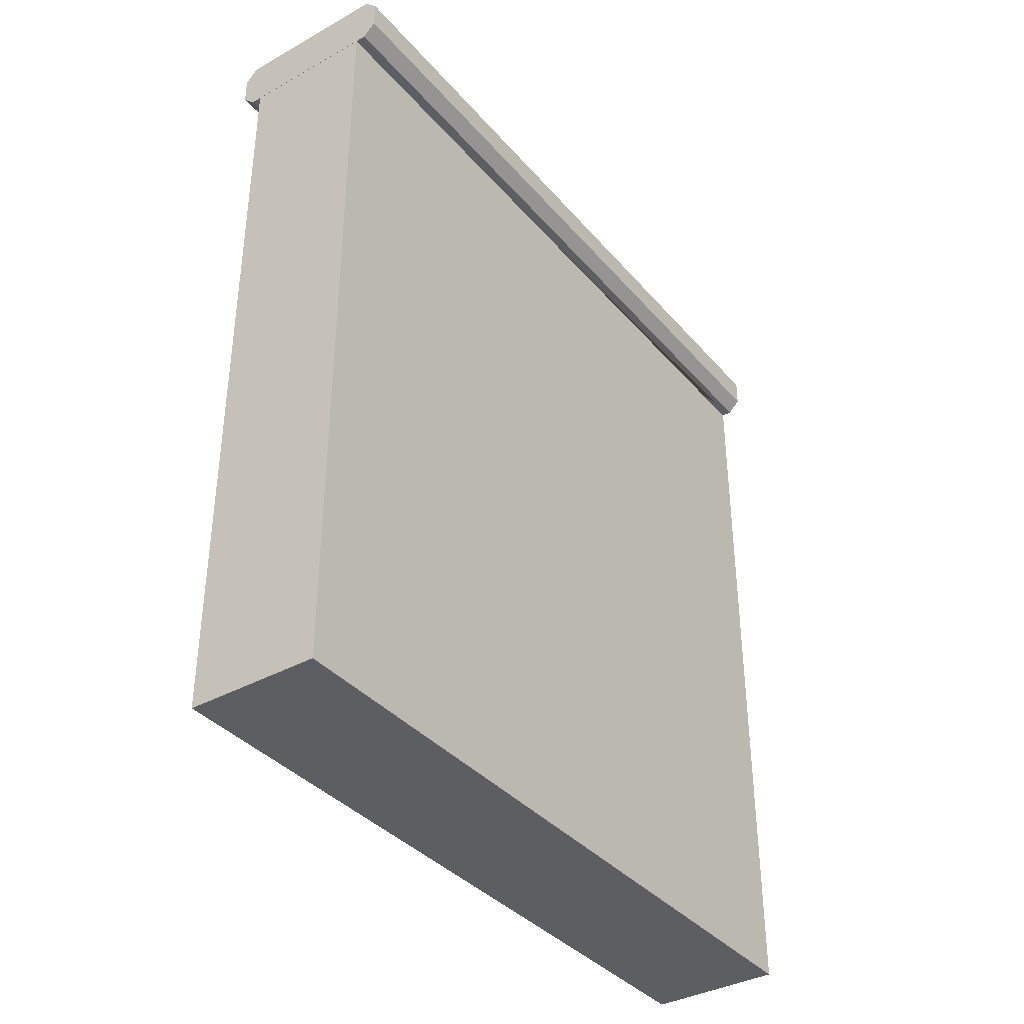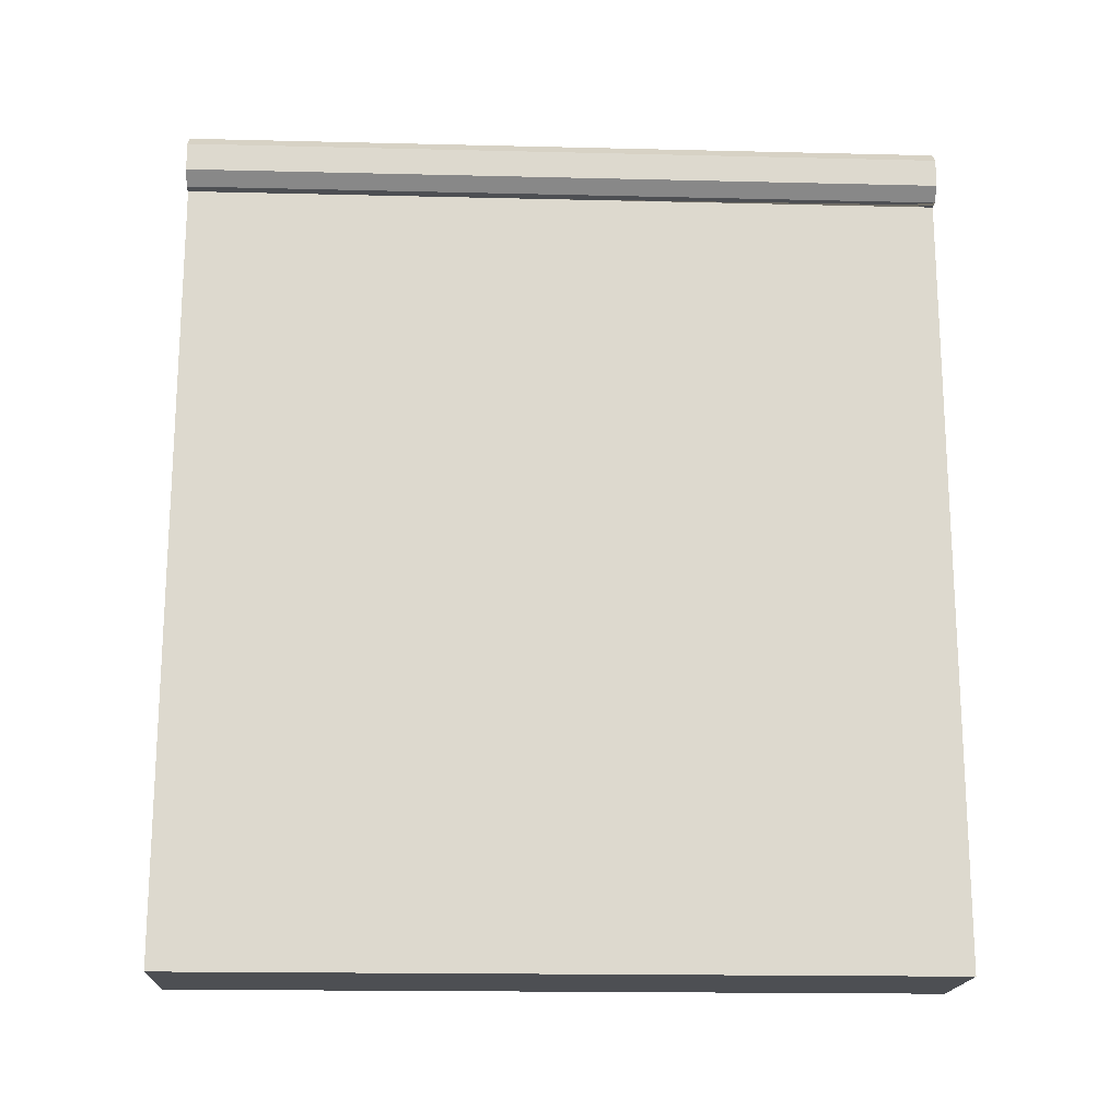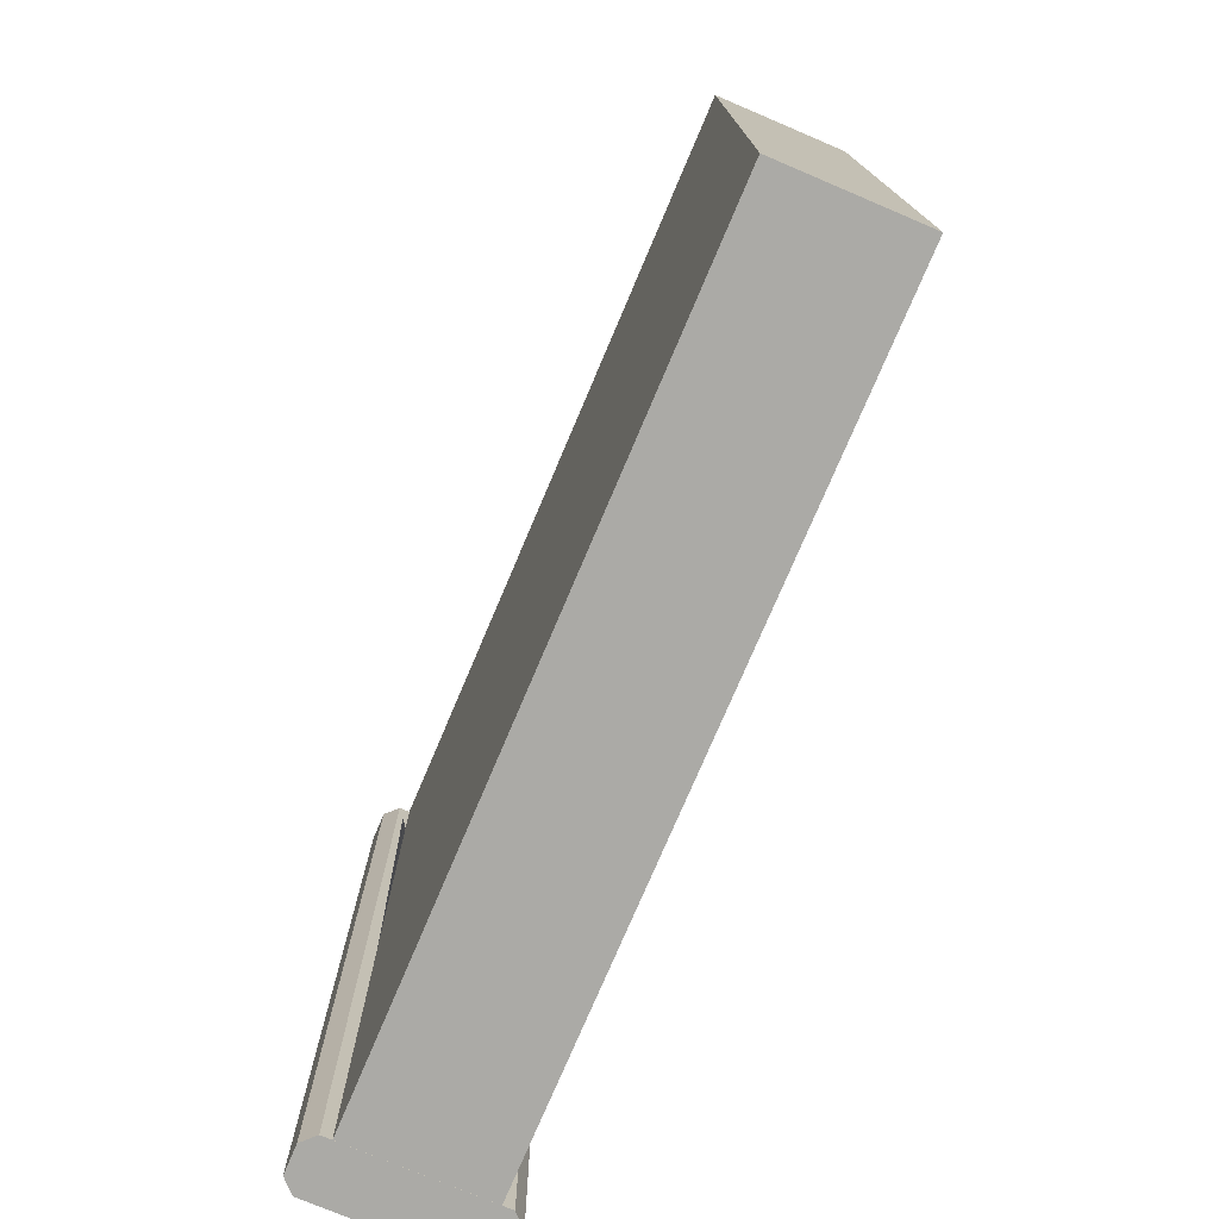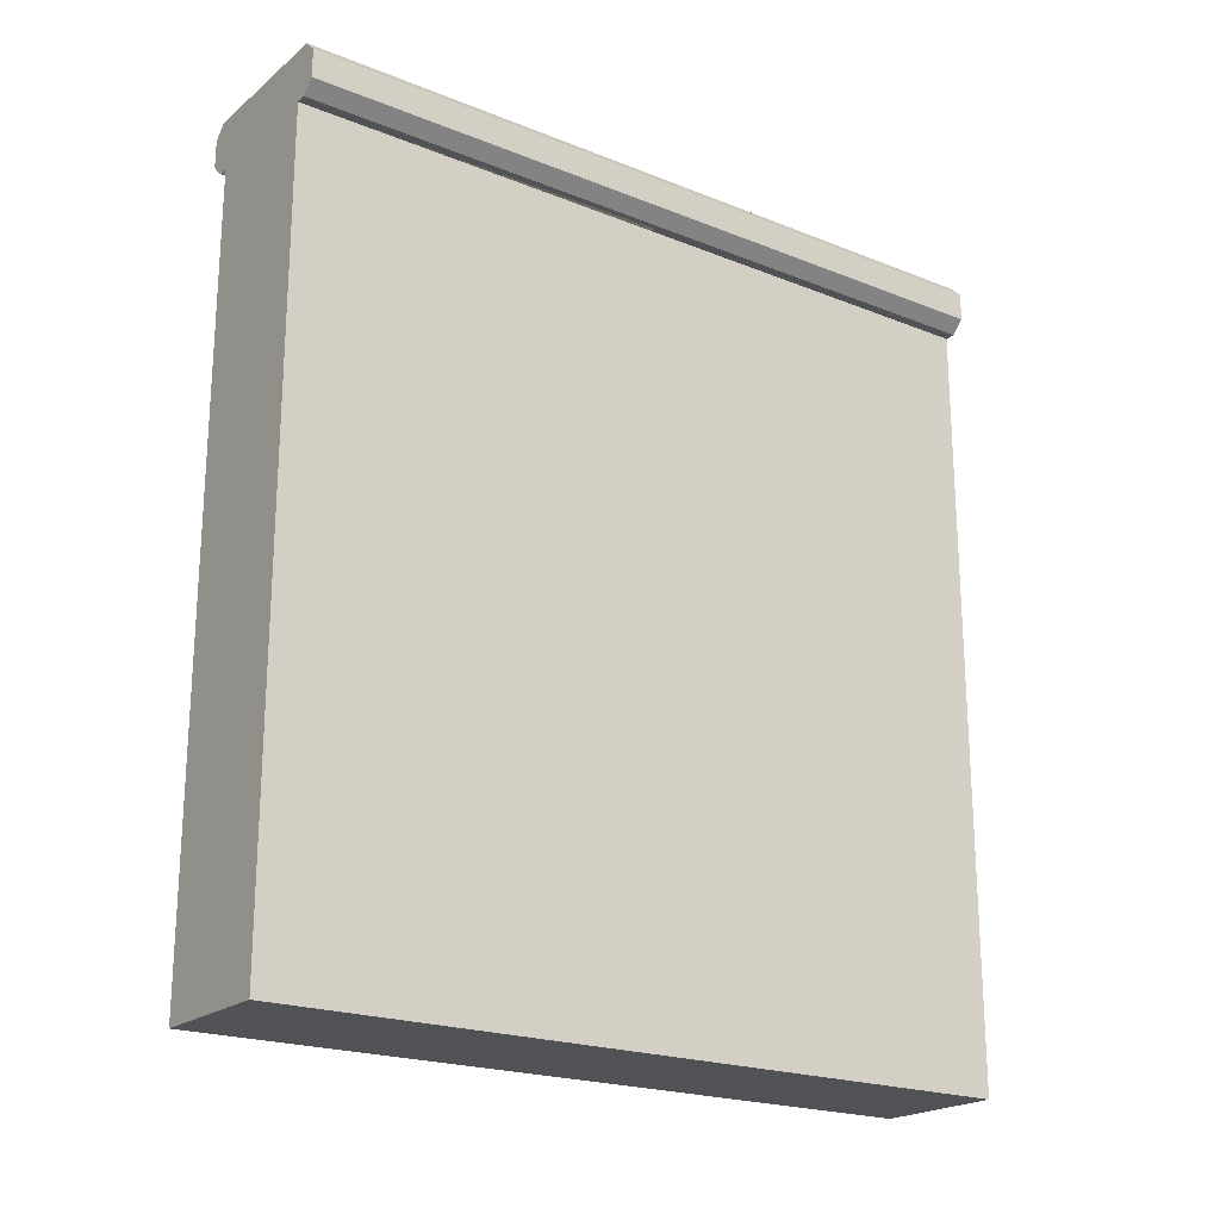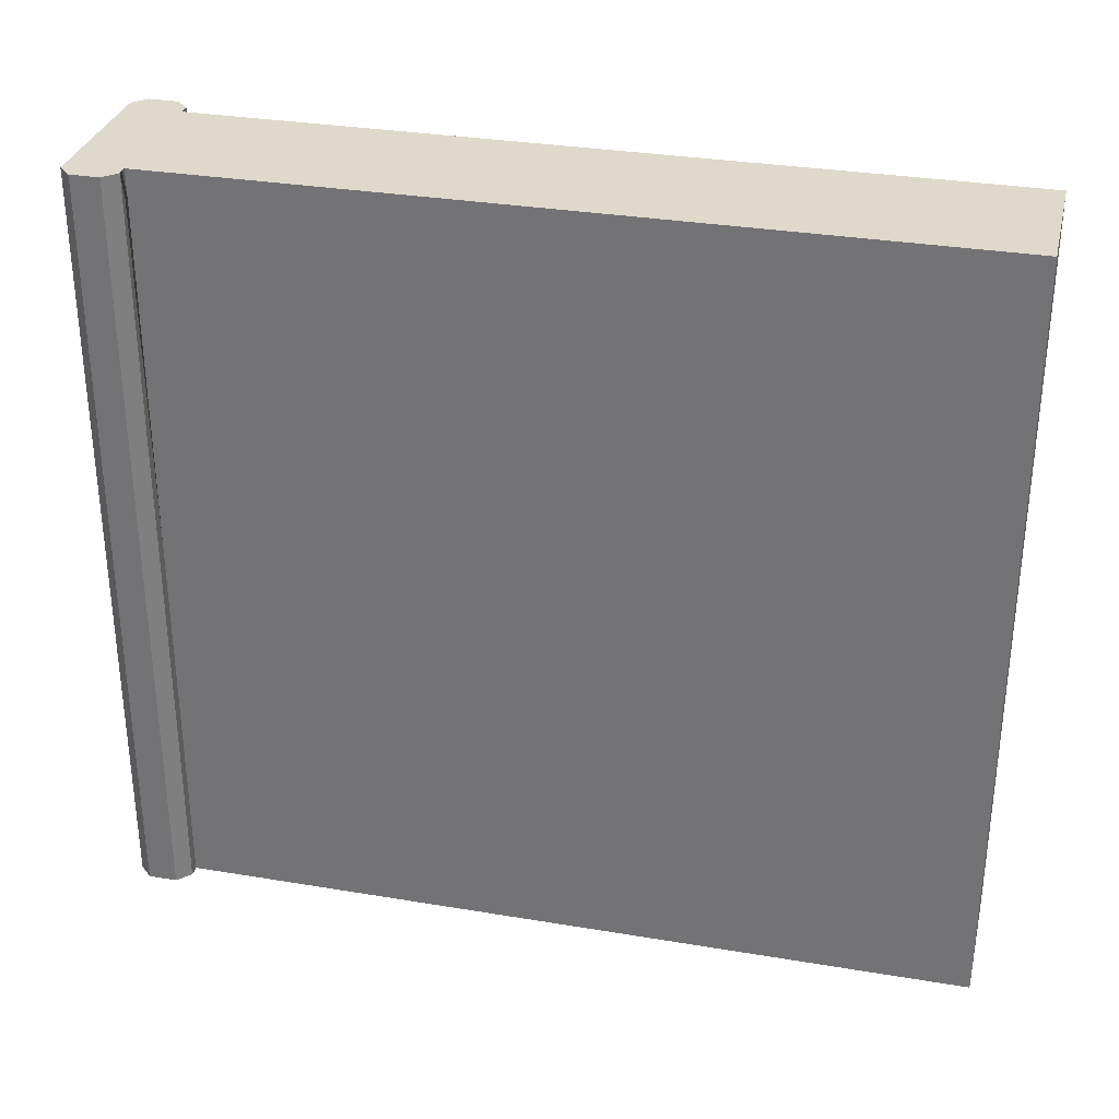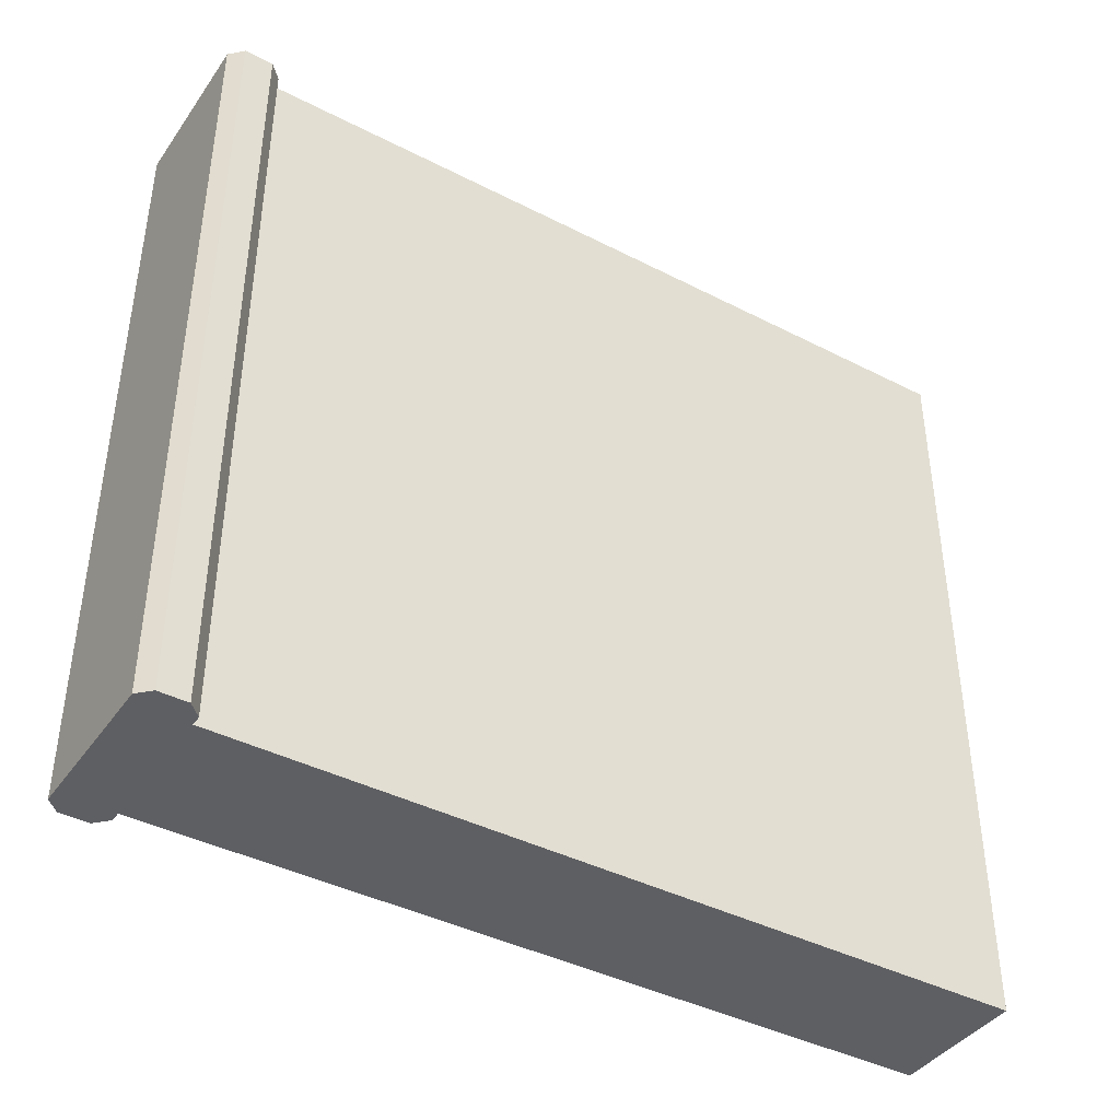
<metadata>
{"format":"obj","ext":"obj","renderer":"f3d","projection":"perspective","resolution":1024,"background":"white","views":[{"elev":-37.3,"azim":-144.5,"up":"+Y"},{"elev":-17.7,"azim":-92.7,"up":"+Y"},{"elev":-75.9,"azim":-23.0,"up":"+Z"},{"elev":-21.0,"azim":54.4,"up":"+Y"},{"elev":31.7,"azim":-76.7,"up":"+Z"},{"elev":-41.0,"azim":-122.0,"up":"+Z"}]}
</metadata>
<code>
v  -17.98 0.0026 114.5
v  -14.26 0.0026 114.5
v  -14.26 0.0026 135.4
v  -17.98 0.0026 135.4
v  -13.97 22.91 135.4
v  -13.97 22.91 114.5
v  -18.27 22.91 114.5
v  -18.27 22.91 135.4
v  -18.27 21.44 135.4
v  -13.97 21.44 135.4
v  -13.63 21.78 135.4
v  -13.63 22.56 135.4
v  -18.61 22.56 135.4
v  -18.61 21.78 135.4
v  -13.63 21.78 114.5
v  -13.63 22.56 114.5
v  -13.97 21.44 114.5
v  -18.27 21.44 114.5
v  -18.61 21.78 114.5
v  -18.61 22.56 114.5
v  -13.97 21.44 114.5
v  -14.26 21.44 114.5
v  -17.98 21.44 114.5
v  -17.98 21.44 135.4
v  -14.26 21.44 135.4
o muro_habitat_alto
g muro_habitat_alto
f 1 2 3
f 3 4 1
f 5 6 7
f 7 8 5
f 9 10 11
f 11 12 5
f 9 11 5
f 5 8 13
f 9 5 13
f 14 9 13
f 15 16 12
f 12 11 15
f 17 18 19
f 19 20 7
f 17 19 7
f 7 6 16
f 17 7 16
f 15 17 16
f 14 13 20
f 20 19 14
f 21 10 9
f 17 21 22
f 17 22 23
f 18 17 23
f 9 18 23
f 9 23 24
f 21 9 24
f 21 24 25
f 21 25 22
f 23 1 4
f 4 24 23
f 22 2 1
f 1 23 22
f 25 3 2
f 2 22 25
f 24 4 3
f 3 25 24
f 21 17 15
f 5 12 16
f 16 6 5
f 7 20 13
f 13 8 7
f 21 15 11
f 11 10 21
f 9 14 19
f 19 18 9

</code>
